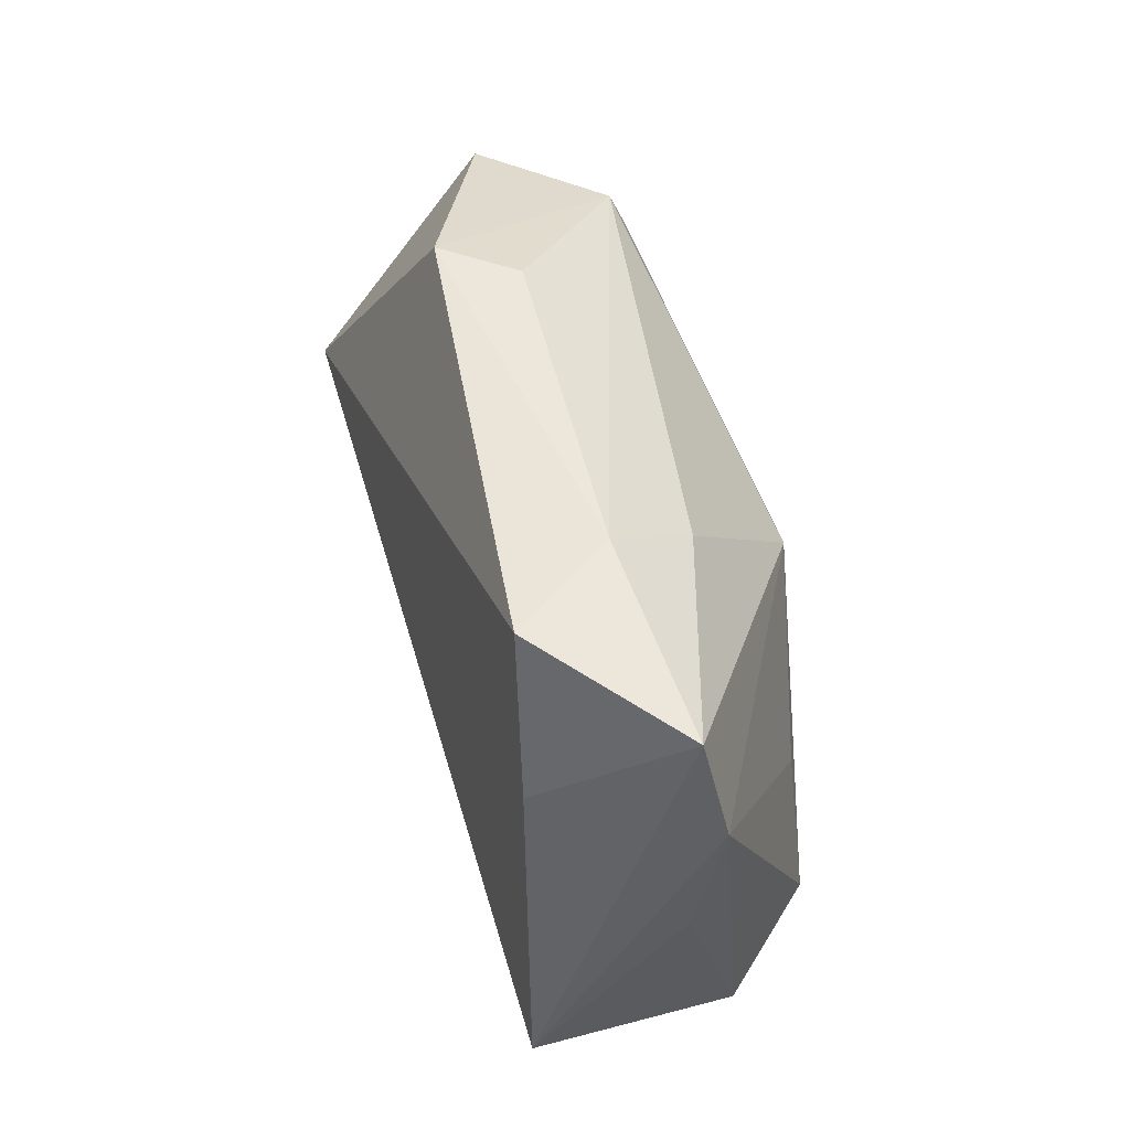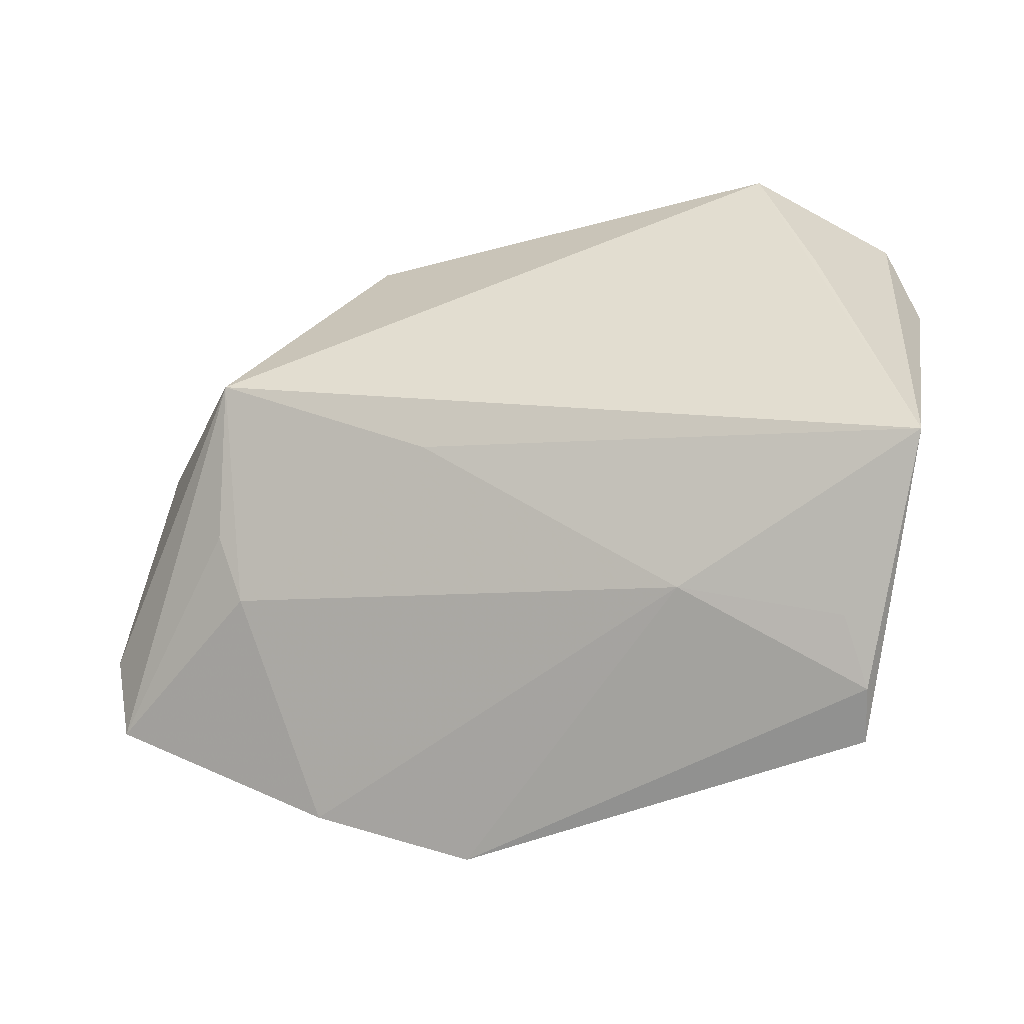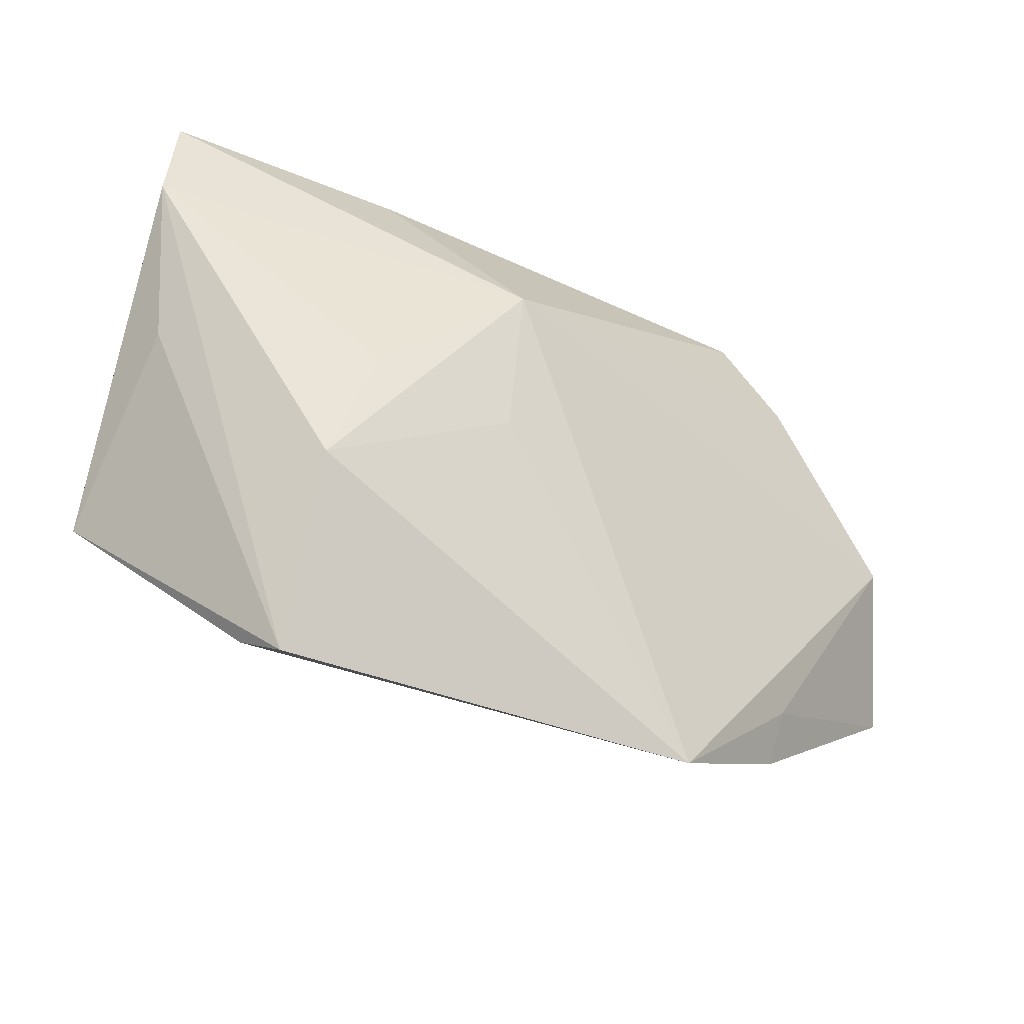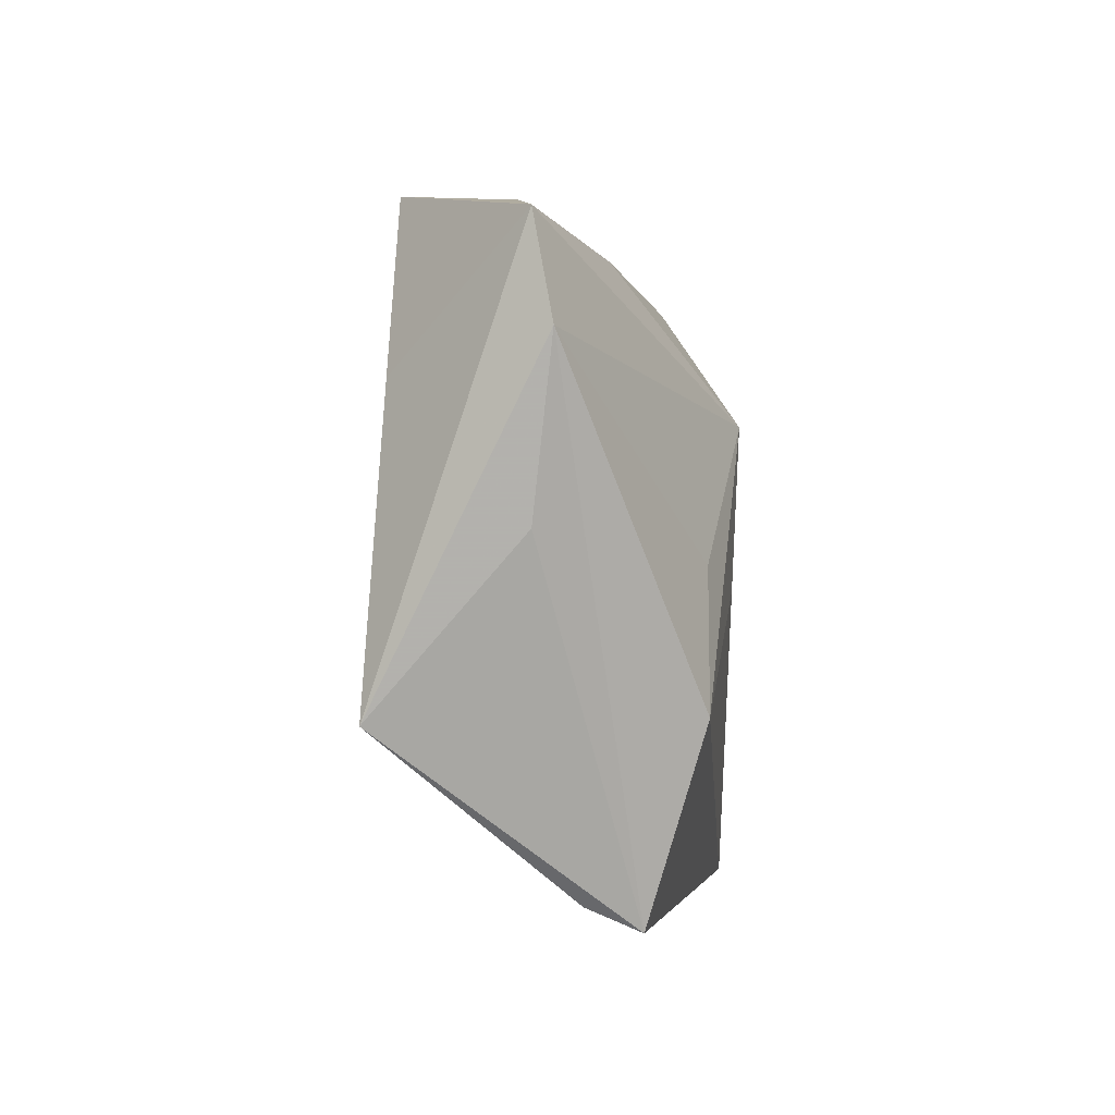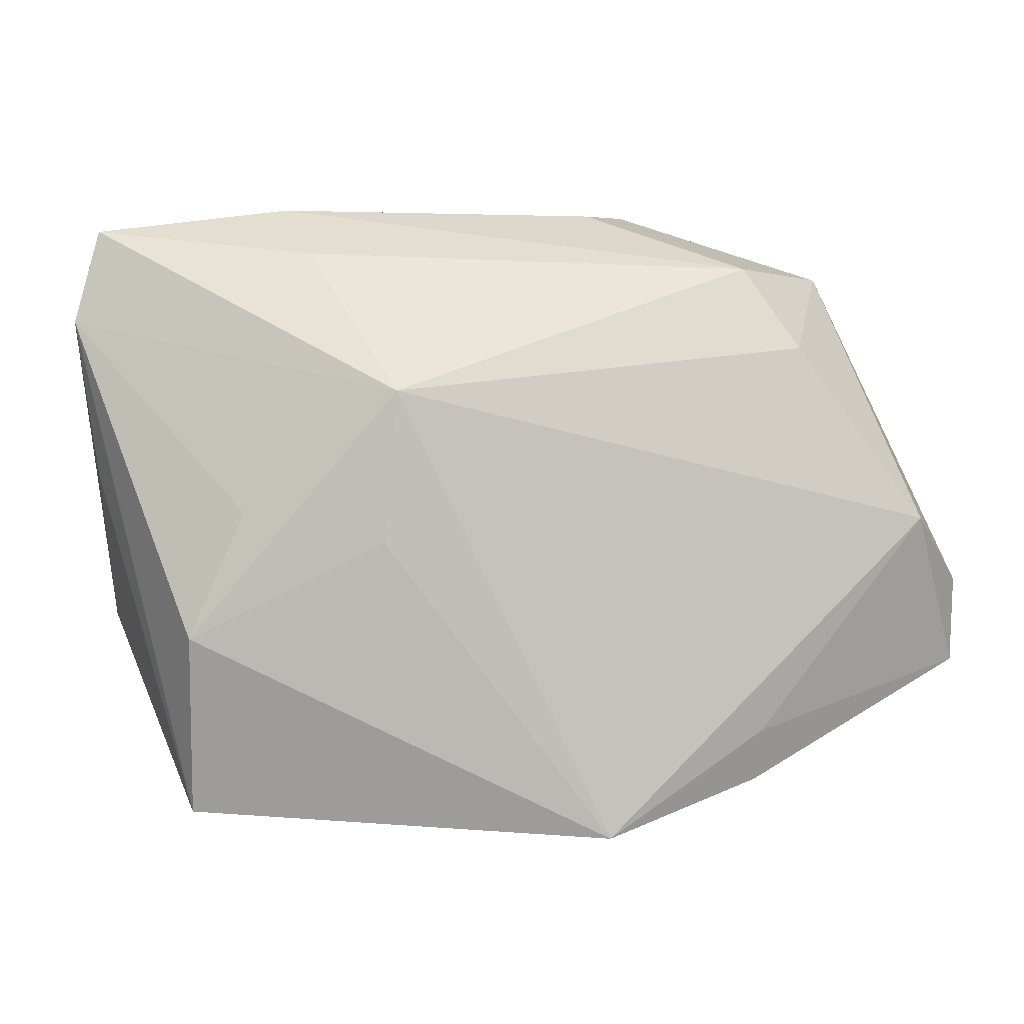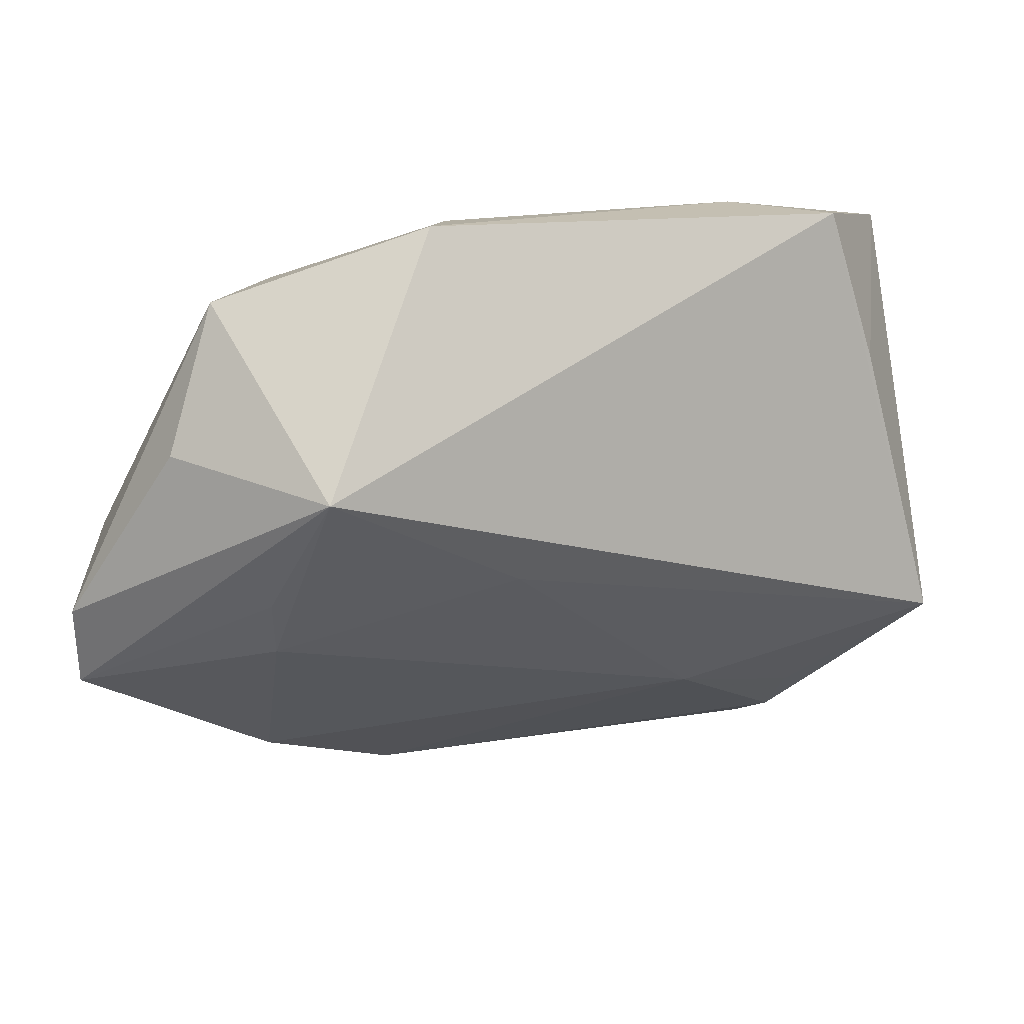
<metadata>
{"format":"obj","ext":"obj","renderer":"f3d","projection":"perspective","resolution":1024,"background":"white","views":[{"elev":50.3,"azim":72.7,"up":"+Y"},{"elev":-42.9,"azim":11.2,"up":"+Y"},{"elev":-30.4,"azim":138.2,"up":"+Y"},{"elev":2.3,"azim":89.3,"up":"+Y"},{"elev":1.9,"azim":173.4,"up":"+Y"},{"elev":15.0,"azim":-27.0,"up":"+Y"}]}
</metadata>
<code>
v 0.02299 0.03023 -0.004413
v -0.03839 0.01775 -0.01719
v -0.04144 -0.009 0.009556
v 0.03923 -0.03836 -0.001104
v -0.0202 0.03677 0.01124
v 0.03423 0.03611 0.01808
v 0.01275 0.01219 -0.01968
v -0.05359 -0.003721 -0.01968
v 0.0403 0.01681 0.01926
v 0.03768 -0.03216 0.005793
v 0.03818 -0.04136 -0.007531
v -0.04458 0.02761 -0.0001698
v 0.02594 0.03677 0.00576
v -0.05132 0.009631 0.002609
v -0.01421 0.03615 0.002782
v -0.03301 -0.03708 -0.01607
v -0.01193 -0.006948 0.01883
v 0.01824 -0.0279 0.009837
v -0.03834 0.006325 0.02184
v 0.05062 0.0016 0.004314
v -0.05992 -0.02241 -0.01226
v 0.01424 -0.00658 -0.01875
v -0.03348 -0.03061 -0.01828
v 0.03151 -0.002917 -0.01465
v -0.06125 -0.01215 -0.009491
v -0.03198 0.02798 -0.01323
v -0.01391 -0.04372 -0.01968
v 0.04954 -0.01818 0.02148
v 0.03831 -0.01863 -0.0144
v -0.03925 -0.01648 0.004948
v 0.05044 0.03351 0.0043
v 0.05344 0.02152 0.002135
f 6 19 28
f 21 19 25
f 28 31 9
f 9 6 28
f 31 6 9
f 28 19 17
f 17 18 28
f 27 18 16
f 32 31 28
f 32 7 31
f 4 18 27
f 27 7 22
f 22 29 27
f 7 29 22
f 31 7 1
f 7 26 1
f 8 7 27
f 8 21 25
f 25 12 8
f 18 17 30
f 30 16 18
f 30 17 19
f 21 16 30
f 24 29 7
f 7 32 24
f 24 32 29
f 28 18 10
f 10 4 28
f 18 4 10
f 29 32 11
f 28 4 11
f 27 29 11
f 11 4 27
f 13 6 31
f 31 1 13
f 13 1 26
f 26 15 13
f 25 19 14
f 14 12 25
f 19 12 14
f 5 15 26
f 26 12 5
f 5 12 19
f 19 6 5
f 6 13 5
f 5 13 15
f 27 16 23
f 23 8 27
f 23 16 21
f 21 8 23
f 2 26 7
f 7 8 2
f 2 12 26
f 2 8 12
f 19 21 3
f 3 30 19
f 21 30 3
f 20 32 28
f 28 11 20
f 20 11 32

</code>
